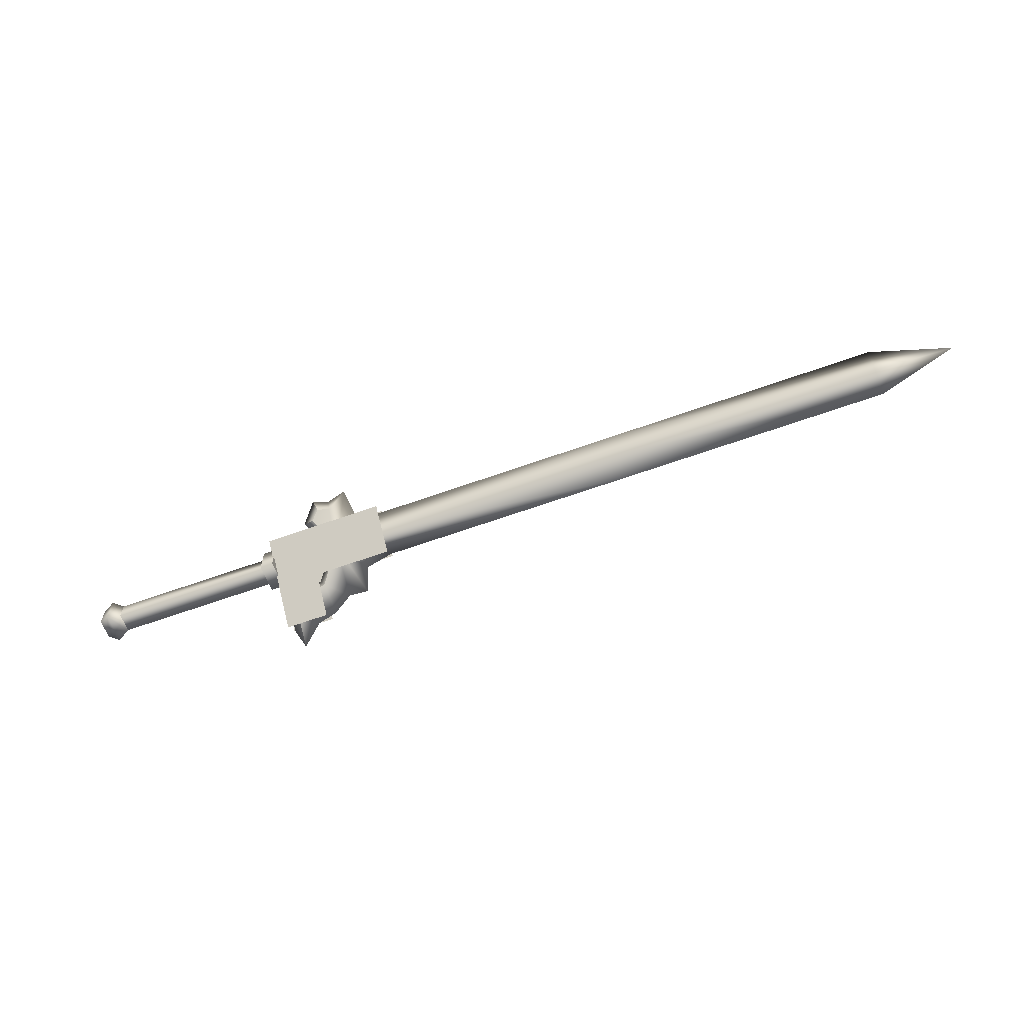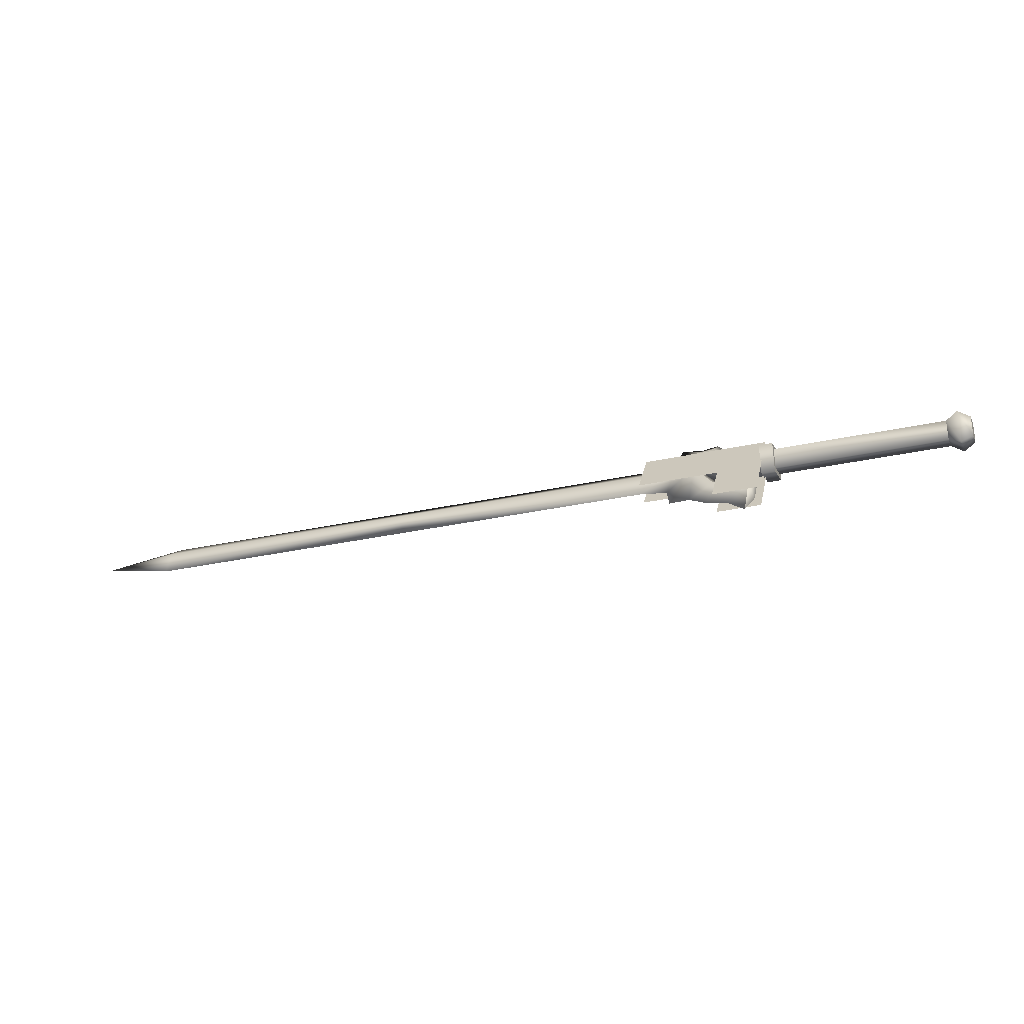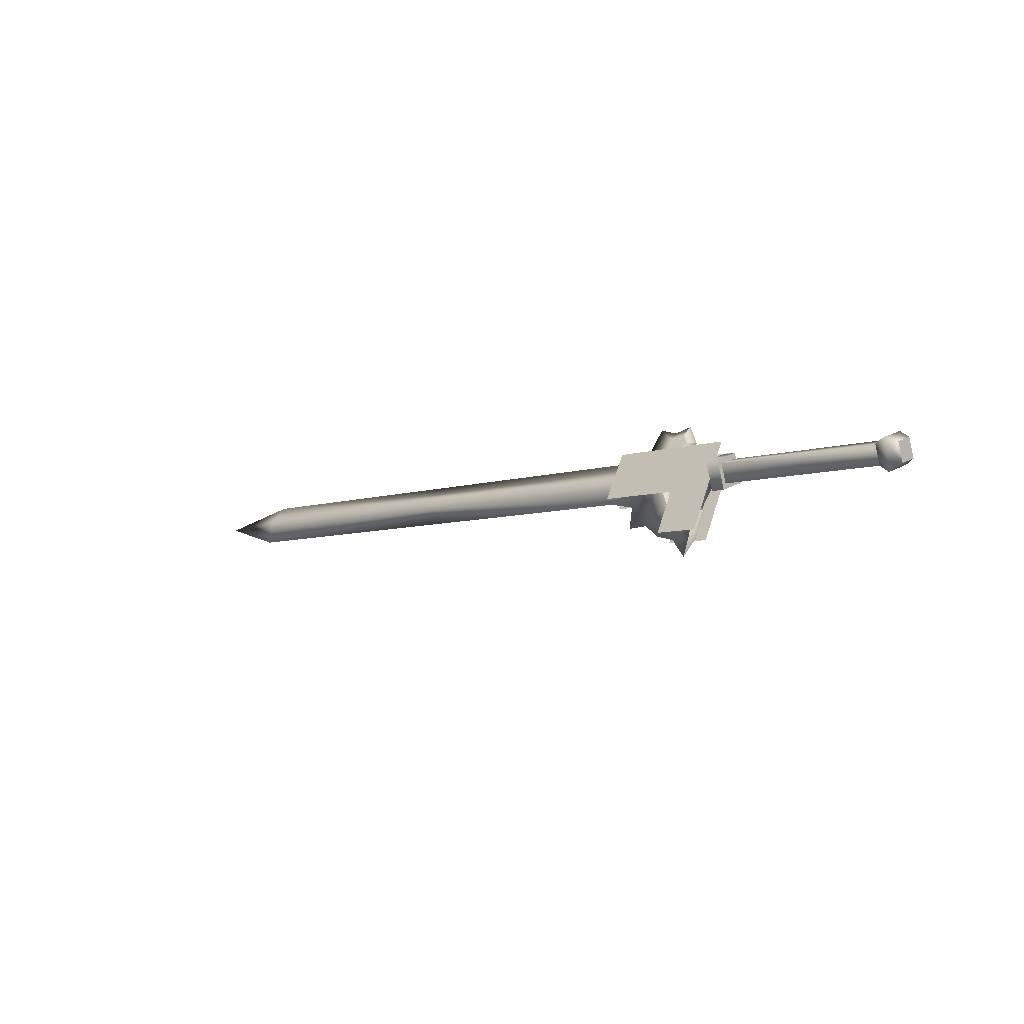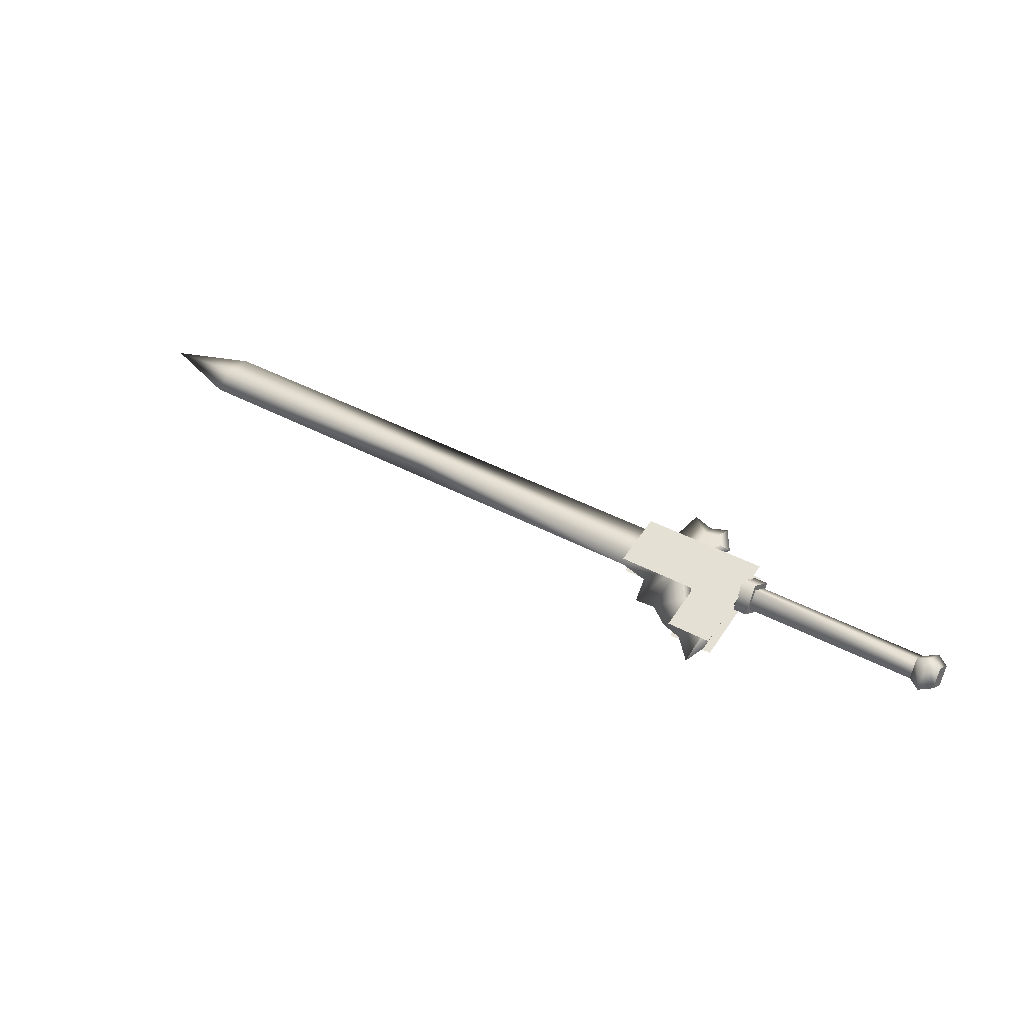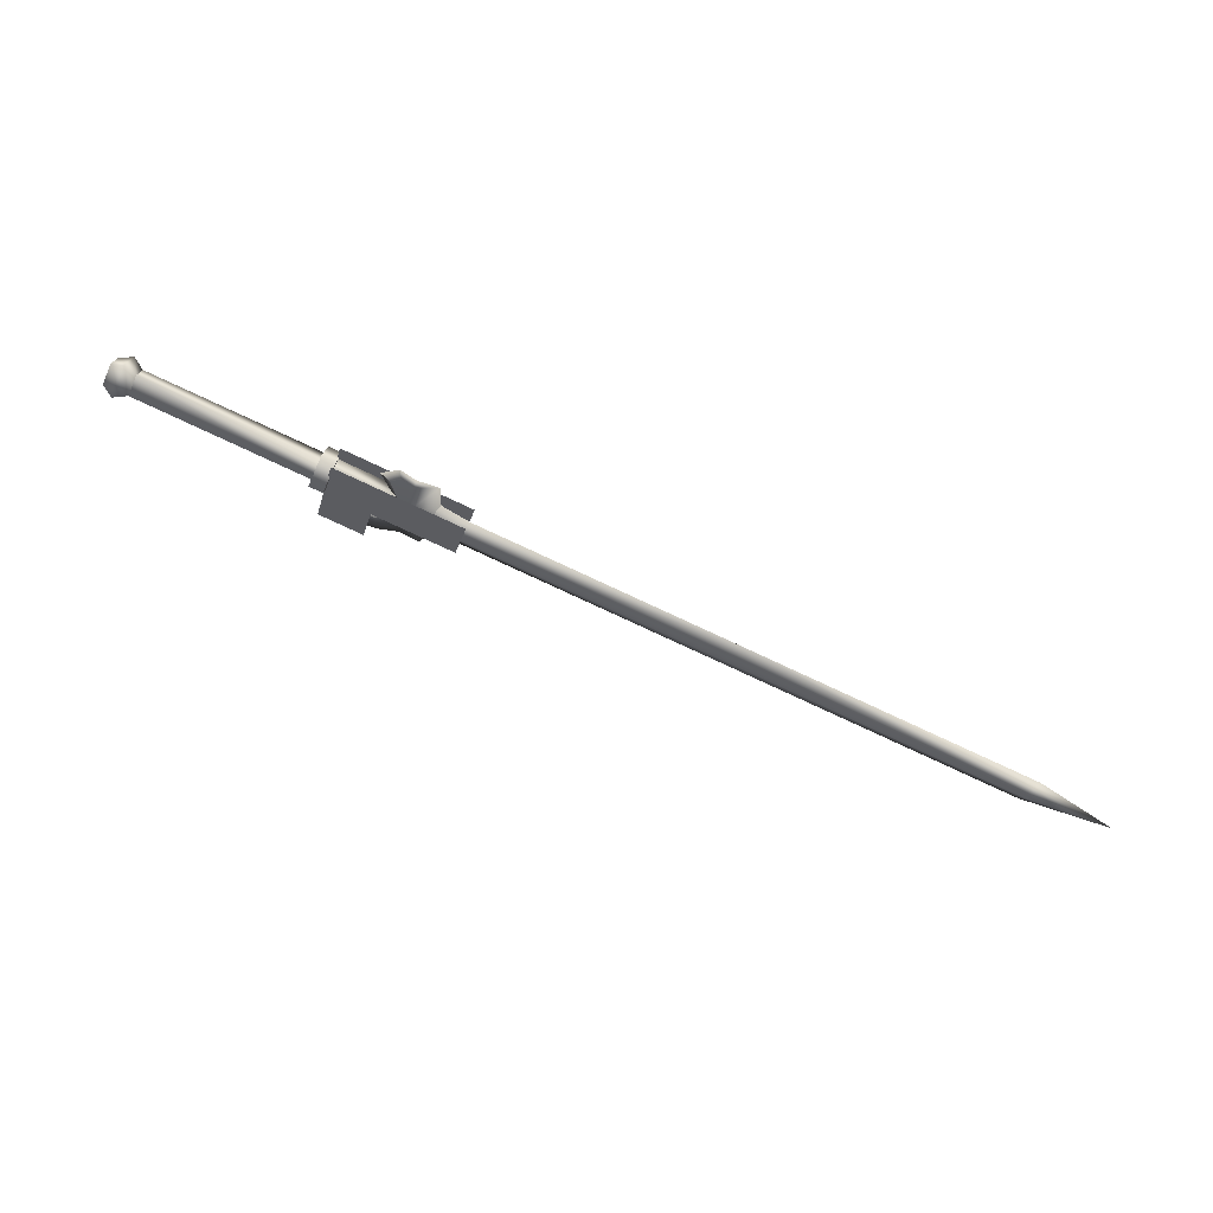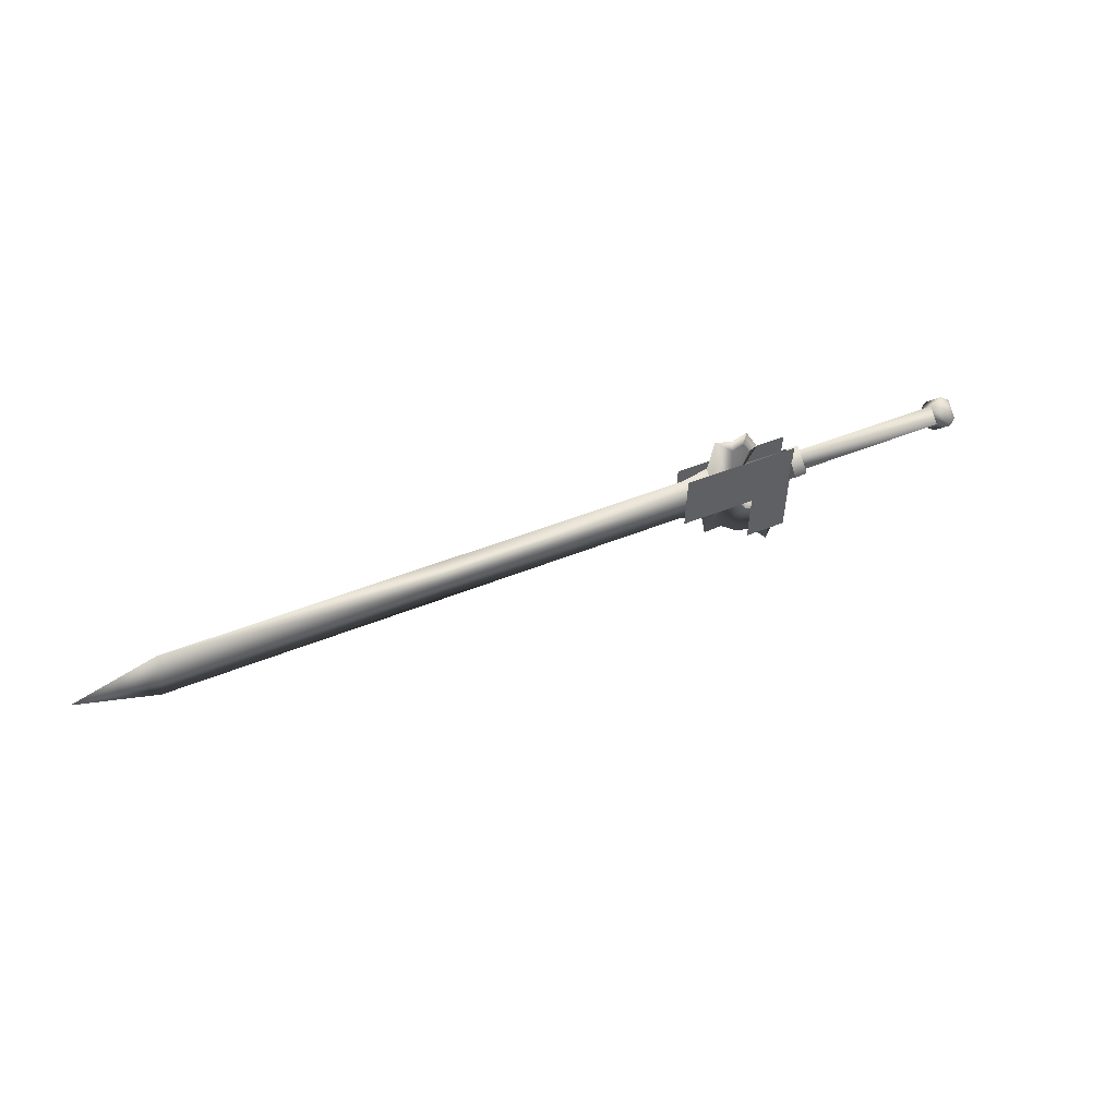
<metadata>
{"format":"obj","ext":"obj","renderer":"f3d","projection":"perspective","resolution":1024,"background":"white","views":[{"elev":-31.6,"azim":-1.6,"up":"+Z"},{"elev":39.8,"azim":176.9,"up":"+Y"},{"elev":-22.5,"azim":-156.3,"up":"+Z"},{"elev":70.5,"azim":-160.5,"up":"+Y"},{"elev":-32.9,"azim":-28.4,"up":"+Y"},{"elev":60.4,"azim":134.5,"up":"+Z"}]}
</metadata>
<code>
v  0.0009 0.5586 0.3859
v  0.0277 0.558 0.3611
v  0.0085 0.5644 0.3573
v  0.0219 0.5373 0.3554
v  0.0411 0.5601 0.2969
v  0.069 0.5508 0.3025
v  0.0556 0.5487 0.3666
v  0.1116 0.5216 0.4078
v  0.1059 0.501 0.4021
v  0.0499 0.528 0.3609
v  -0.0049 0.5379 0.3802
v  0.0027 0.5438 0.3516
v  -0.239 0.602 0.3145
v  -0.2412 0.6376 0.3015
v  -0.2507 0.6167 0.3143
v  -0.2506 0.6304 0.3367
v  -0.2388 0.6235 0.3497
v  -0.2411 0.6513 0.3239
v  -0.2238 0.6564 0.3295
v  -0.2241 0.6348 0.2943
v  -0.2122 0.6279 0.3073
v  -0.2217 0.6071 0.3201
v  -0.0073 0.5355 0.3624
v  -0.2216 0.6208 0.3425
v  -0.0071 0.5492 0.3848
v  -0.2121 0.6416 0.3296
v  0.0024 0.5701 0.372
v  0.0022 0.5564 0.3496
v  0.0279 0.5552 0.2771
v  0.0123 0.5432 0.336
v  0.0827 0.5369 0.2879
v  0.0671 0.5249 0.3469
v  -0.0054 0.5297 0.4028
v  0.149 0.4781 0.4333
v  0.0739 0.5493 0.3536
v  0.1559 0.5025 0.4401
v  0.0014 0.5541 0.4096
v  0.0191 0.5676 0.3428
v  0.0895 0.5613 0.2947
v  0.0347 0.5796 0.2839
v  0.017 0.5748 0.3769
v  -0.0142 0.549 0.3929
v  0.0001 0.5804 0.3735
v  -0.0001 0.5597 0.3397
v  0.0167 0.5541 0.343
v  0.0024 0.5226 0.3624
v  0.0026 0.5433 0.3962
v  -0.0144 0.5283 0.3591
v  0.1668 0.4917 0.3665
v  0.1736 0.5161 0.3733
v  0.161 0.4874 0.3973
v  0.4802 0.3829 0.4947
v  0.4855 0.3791 0.4614
v  0.4964 0.3953 0.4337
v  0.1719 0.5035 0.3696
v  0.491 0.399 0.4669
v  0.1666 0.5073 0.4028
v  0.1557 0.4911 0.4306
v  0.1177 0.5018 0.3888
v  0.1389 0.5168 0.3547
v  0.1232 0.5217 0.3943
v  0.0987 0.5299 0.3894
v  0.0716 0.5552 0.2839
v  0.0366 0.5515 0.3118
v  0.0773 0.5317 0.3342
v  0.0953 0.5452 0.2963
v  0.0811 0.5456 0.3381
v  0.1146 0.5338 0.318
v  0.1396 0.5259 0.3212
v  0.0931 0.51 0.3839
v  0.8425 0.2798 0.5021
v  0.8372 0.2835 0.5353
v  0.8263 0.2674 0.5631
v  0.9347 0.2401 0.5524
v  0.8317 0.2636 0.5298
v  0.1185 0.5012 0.4316
v  0.1005 0.496 0.4684
v  0.0818 0.5121 0.4449
v  0.0584 0.5227 0.4313
v  0.0644 0.5154 0.447
v  0.0774 0.5059 0.4559
v  0.0797 0.5046 0.4429
v  0.0561 0.5147 0.4291
v  0.0857 0.5234 0.3847
v  0.071 0.539 0.343
v  0.0393 0.5615 0.3146
v  0.0628 0.5096 0.4454
v  0.0553 0.5113 0.4588
v  0.0538 0.5686 0.2536
v  0.0373 0.5666 0.2772
v  0.0265 0.5583 0.3182
v  0.0442 0.5229 0.4281
o w00_013_00
g w00_013_00
f 3 2 1
f 2 3 4
f 4 5 2
f 5 4 6
f 6 2 5
f 2 6 7
f 7 1 2
f 1 7 8
f 8 9 1
f 9 8 10
f 10 11 9
f 11 10 4
f 4 12 11
f 12 4 3
f 15 14 13
f 13 16 15
f 16 13 17
f 17 18 16
f 18 17 19
f 19 14 18
f 14 19 20
f 20 13 14
f 13 20 21
f 21 22 13
f 22 21 23
f 23 24 22
f 24 23 25
f 25 26 24
f 26 25 27
f 27 21 26
f 21 27 28
f 28 23 21
f 26 20 19
f 19 24 26
f 24 19 17
f 17 22 24
f 22 17 13
f 31 30 29
f 30 31 32
f 32 33 30
f 33 32 34
f 37 36 35
f 35 38 37
f 38 35 39
f 39 40 38
f 43 42 41
f 41 44 43
f 44 41 45
f 45 46 44
f 47 41 42
f 42 46 47
f 46 42 48
f 48 44 46
f 6 4 10
f 10 7 6
f 7 10 8
f 15 16 18
f 18 14 15
f 47 46 45
f 45 41 47
f 44 48 42
f 42 43 44
f 26 21 20
f 32 49 34
f 35 36 50
f 11 1 9
f 53 52 51
f 51 54 53
f 54 51 55
f 55 56 54
f 56 55 57
f 57 52 56
f 52 57 58
f 58 51 52
f 51 58 59
f 59 55 51
f 55 59 60
f 60 61 55
f 61 60 62
f 65 64 63
f 63 66 65
f 66 63 67
f 67 68 66
f 68 67 62
f 62 69 68
f 69 62 60
f 60 70 69
f 70 60 59
f 71 54 56
f 56 72 71
f 72 56 73
f 73 74 72
f 74 73 75
f 75 71 74
f 71 75 53
f 53 54 71
f 70 59 76
f 76 77 70
f 77 76 62
f 62 78 77
f 78 62 79
f 79 80 78
f 78 80 81
f 81 77 78
f 77 81 82
f 82 70 77
f 70 82 83
f 76 59 58
f 58 61 76
f 61 58 57
f 57 55 61
f 65 70 84
f 84 85 65
f 85 84 67
f 67 86 85
f 87 82 81
f 81 88 87
f 88 81 80
f 86 67 63
f 63 89 86
f 89 63 64
f 89 64 90
f 90 86 89
f 86 90 91
f 64 65 85
f 85 91 64
f 91 85 86
f 92 79 84
f 84 83 92
f 83 84 70
f 88 80 92
f 92 87 88
f 87 92 83
f 65 66 68
f 68 70 65
f 70 68 69
f 73 56 52
f 52 75 73
f 75 52 53
f 83 82 87
f 90 64 91
f 79 62 84
f 80 79 92
f 61 62 76
f 84 62 67
f 71 72 74

</code>
